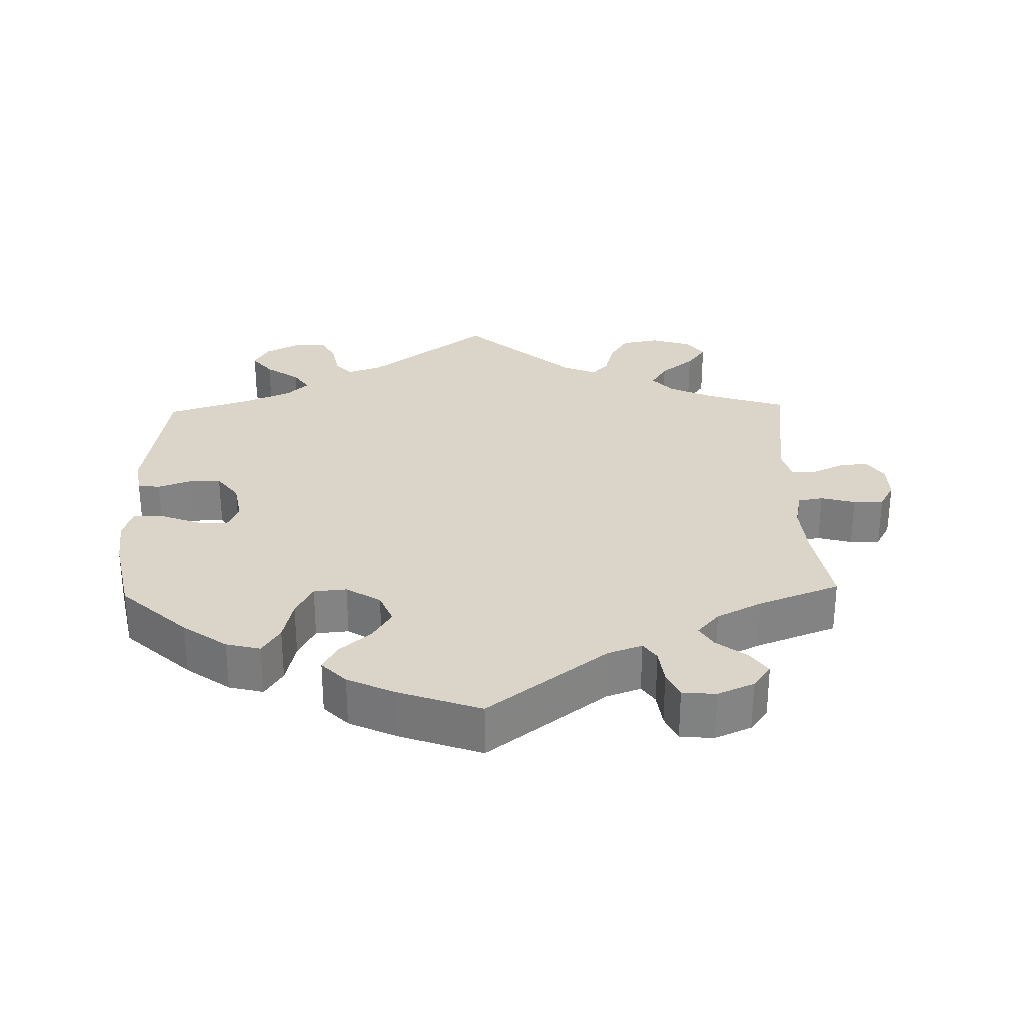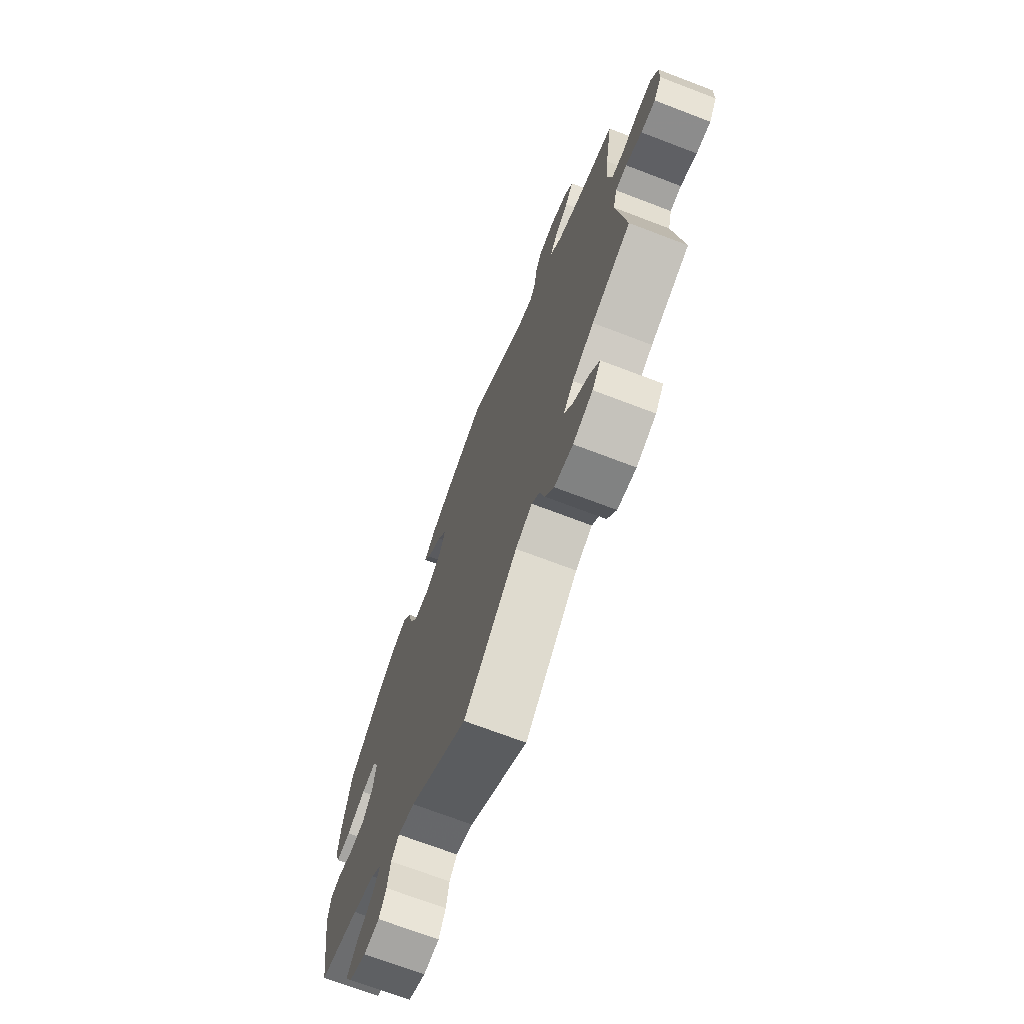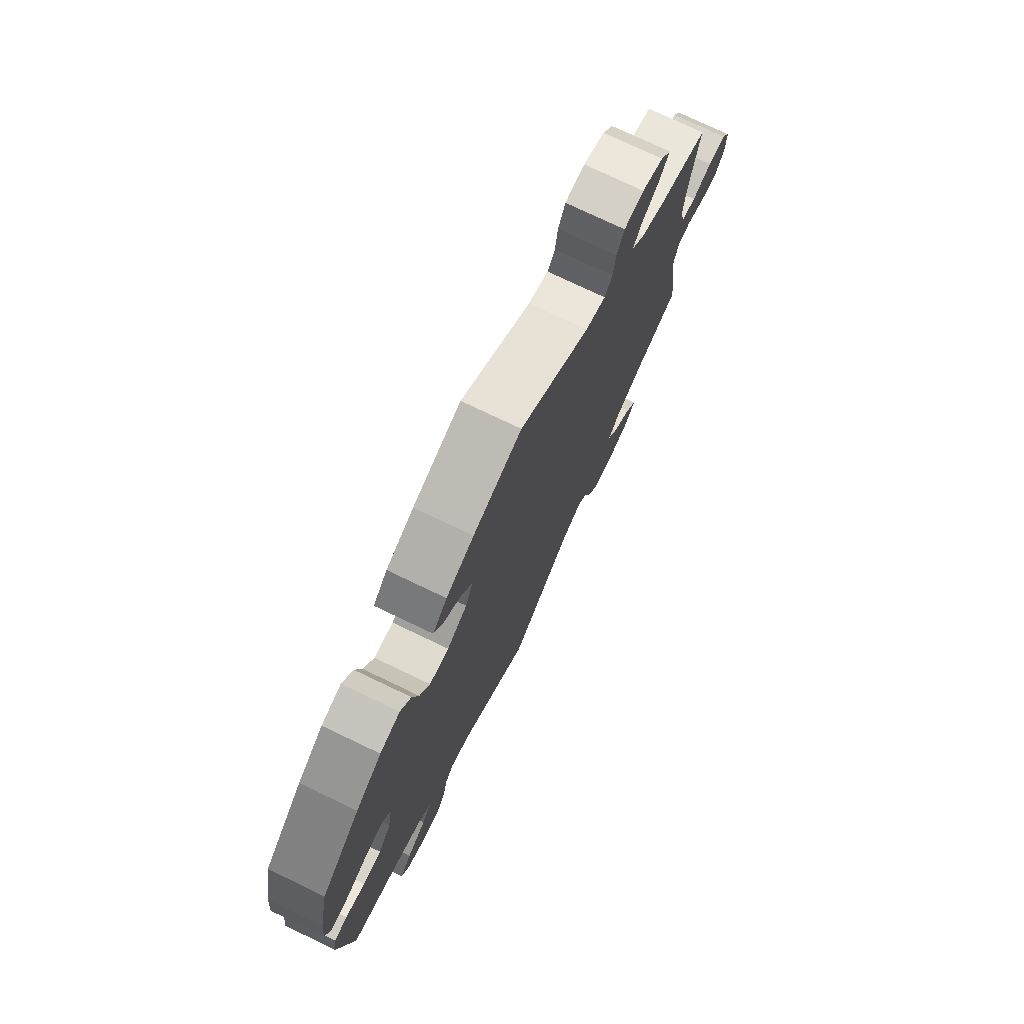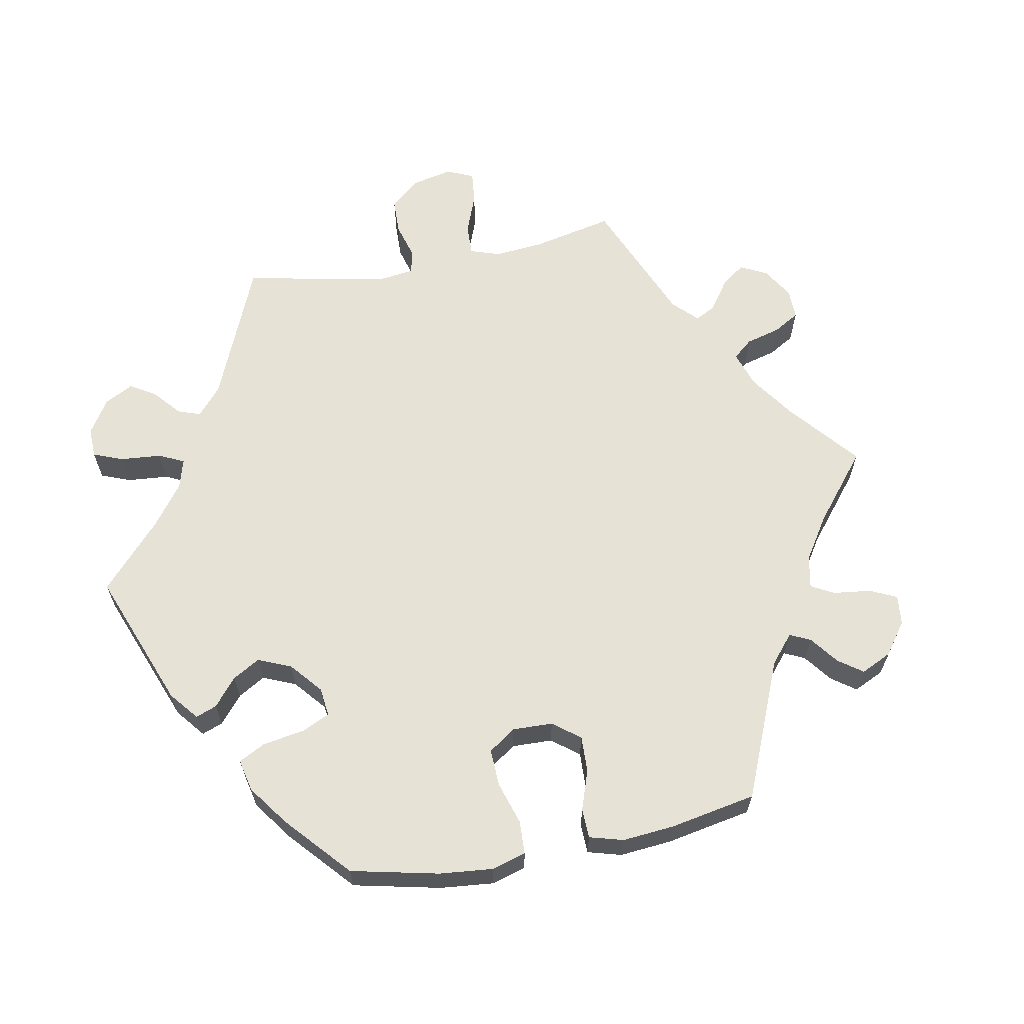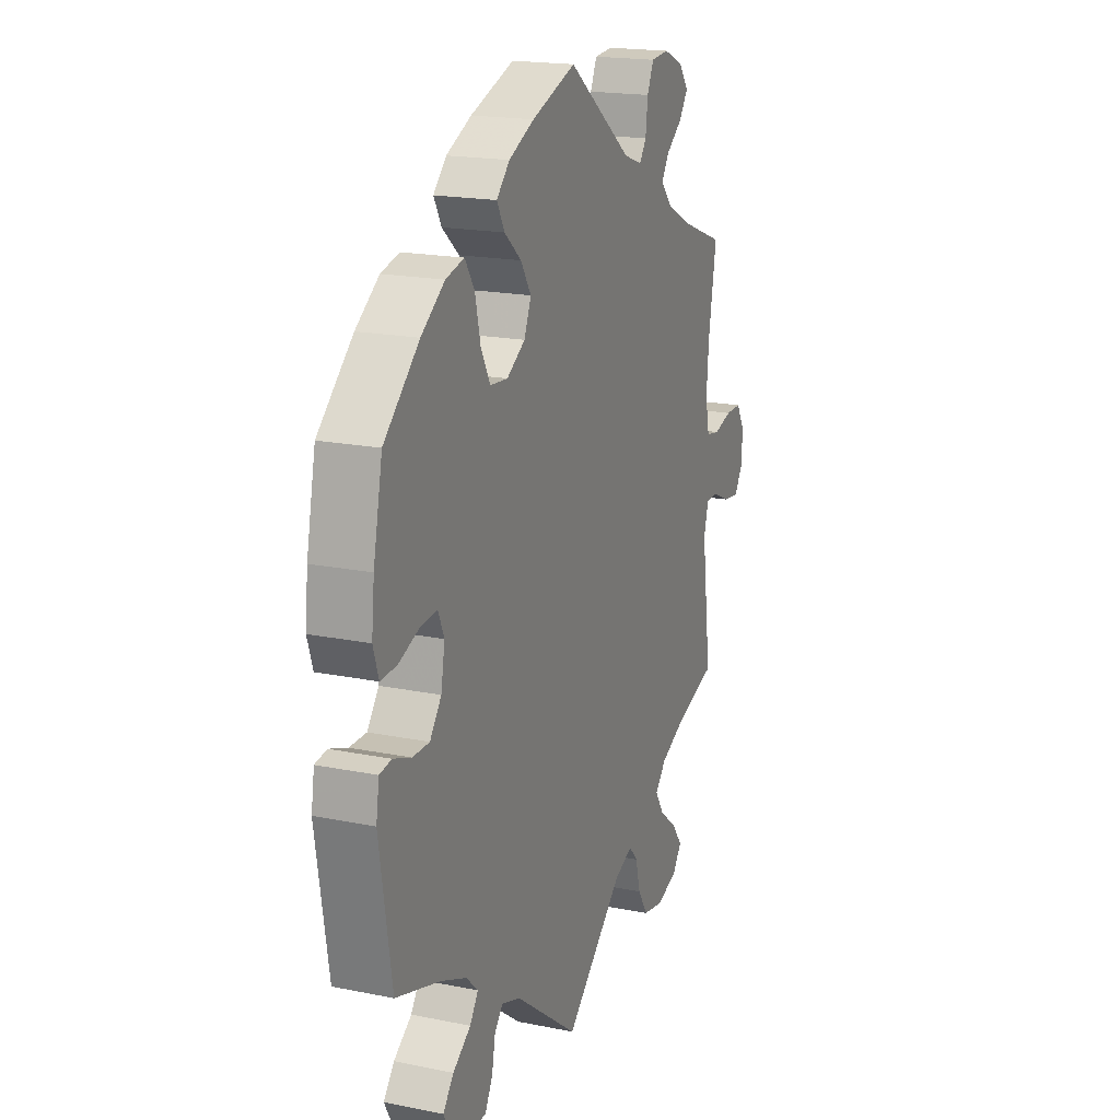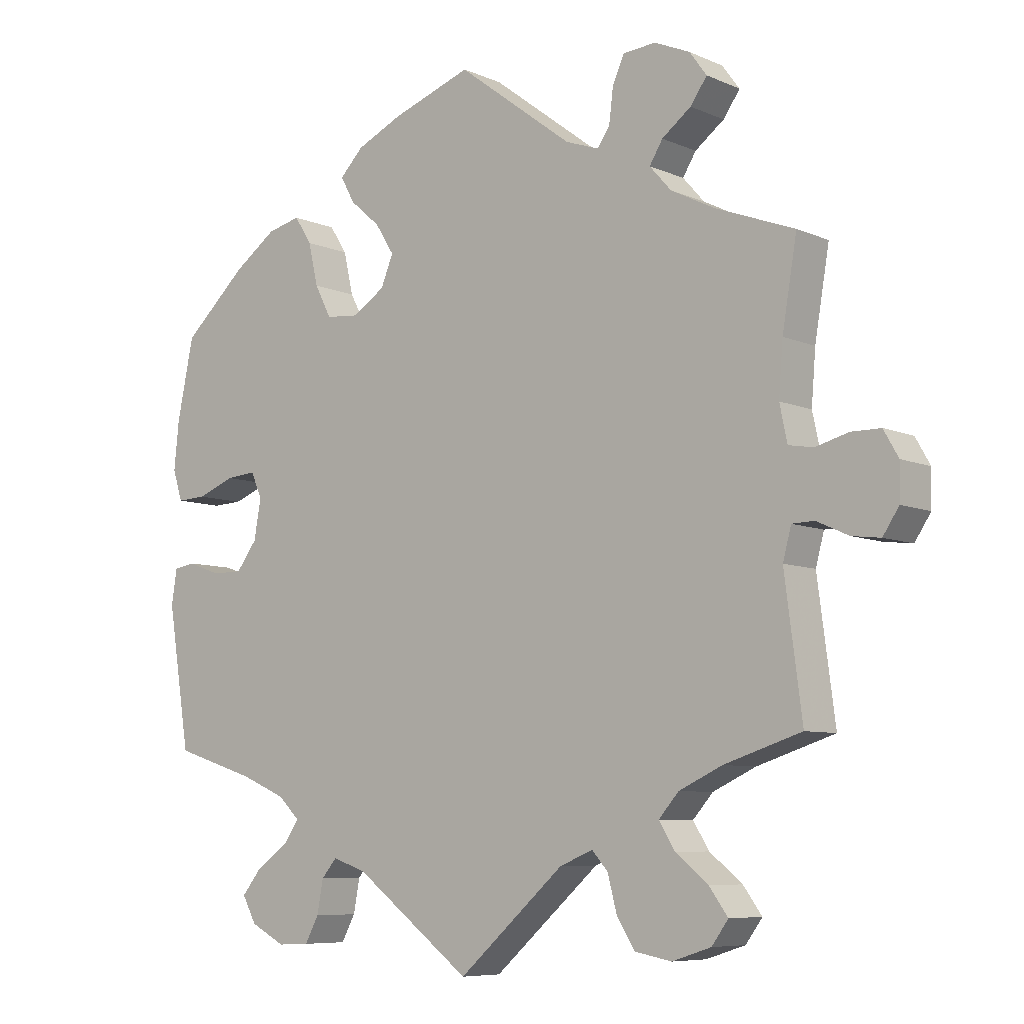
<metadata>
{"format":"obj","ext":"obj","renderer":"f3d","projection":"perspective","resolution":1024,"background":"white","views":[{"elev":29.3,"azim":-1.5,"up":"+Y"},{"elev":-71.1,"azim":69.1,"up":"+Z"},{"elev":75.5,"azim":-64.4,"up":"+Z"},{"elev":63.4,"azim":-41.0,"up":"+Y"},{"elev":18.6,"azim":-68.7,"up":"+Z"},{"elev":-7.4,"azim":39.1,"up":"+Z"}]}
</metadata>
<code>
v -0.532 0.07 -0.087
v -0.524 0.07 -0.036
v -0.493 0.07 -0.031
v -0.446 0.07 -0.048
v -0.402 0.07 -0.048
v -0.372 0.07 -0.008
v -0.362 0.07 0.049
v -0.378 0.07 0.086
v -0.421 0.07 0.082
v -0.476 0.07 0.061
v -0.518 0.07 0.059
v -0.532 0.07 0.103
v -0.525 0.07 0.172
v -0.501 0.07 0.288
v -0.409 0.07 0.373
v -0.348 0.07 0.417
v -0.3 0.07 0.429
v -0.275 0.07 0.39
v -0.261 0.07 0.329
v -0.237 0.07 0.283
v -0.191 0.07 0.279
v -0.143 0.07 0.309
v -0.125 0.07 0.353
v -0.152 0.07 0.396
v -0.196 0.07 0.434
v -0.216 0.07 0.471
v -0.182 0.07 0.506
v -0.116 0.07 0.537
v -0.001 0.07 0.578
v 0.166 0.07 0.452
v 0.214 0.07 0.435
v 0.232 0.07 0.461
v 0.238 0.07 0.51
v 0.255 0.07 0.548
v 0.302 0.07 0.552
v 0.353 0.07 0.53
v 0.378 0.07 0.496
v 0.354 0.07 0.462
v 0.312 0.07 0.43
v 0.293 0.07 0.399
v 0.324 0.07 0.364
v 0.387 0.07 0.332
v 0.501 0.07 0.289
v 0.48 0.07 0.165
v 0.474 0.07 0.09
v 0.485 0.07 0.038
v 0.52 0.07 0.032
v 0.568 0.07 0.045
v 0.61 0.07 0.045
v 0.631 0.07 0.008
v 0.63 0.07 -0.043
v 0.607 0.07 -0.078
v 0.566 0.07 -0.073
v 0.52 0.07 -0.052
v 0.488 0.07 -0.053
v 0.476 0.07 -0.098
v 0.501 0.07 -0.289
v 0.39 0.07 -0.325
v 0.328 0.07 -0.354
v 0.299 0.07 -0.387
v 0.322 0.07 -0.424
v 0.369 0.07 -0.462
v 0.396 0.07 -0.499
v 0.372 0.07 -0.532
v 0.316 0.07 -0.55
v 0.263 0.07 -0.54
v 0.237 0.07 -0.498
v 0.224 0.07 -0.448
v 0.201 0.07 -0.422
v 0.153 0.07 -0.442
v 0 0.07 -0.578
v -0.168 0.07 -0.451
v -0.217 0.07 -0.434
v -0.239 0.07 -0.46
v -0.248 0.07 -0.508
v -0.268 0.07 -0.545
v -0.313 0.07 -0.547
v -0.363 0.07 -0.521
v -0.383 0.07 -0.484
v -0.355 0.07 -0.449
v -0.308 0.07 -0.416
v -0.286 0.07 -0.384
v -0.317 0.07 -0.354
v -0.383 0.07 -0.326
v -0.5 0.07 -0.289
v -0.532 0 -0.087
v -0.524 0 -0.036
v -0.493 0 -0.031
v -0.446 0 -0.048
v -0.402 0 -0.048
v -0.372 0 -0.008
v -0.362 0 0.049
v -0.378 0 0.086
v -0.421 0 0.082
v -0.476 0 0.061
v -0.518 0 0.059
v -0.532 0 0.103
v -0.525 0 0.172
v -0.501 0 0.288
v -0.409 0 0.373
v -0.348 0 0.417
v -0.3 0 0.429
v -0.275 0 0.39
v -0.261 0 0.329
v -0.237 0 0.283
v -0.191 0 0.279
v -0.143 0 0.309
v -0.125 0 0.353
v -0.152 0 0.396
v -0.196 0 0.434
v -0.216 0 0.471
v -0.182 0 0.506
v -0.116 0 0.537
v -0.001 0 0.578
v 0.166 0 0.452
v 0.214 0 0.435
v 0.232 0 0.461
v 0.238 0 0.51
v 0.255 0 0.548
v 0.302 0 0.552
v 0.353 0 0.53
v 0.378 0 0.496
v 0.354 0 0.462
v 0.312 0 0.43
v 0.293 0 0.399
v 0.324 0 0.364
v 0.387 0 0.332
v 0.501 0 0.289
v 0.48 0 0.165
v 0.474 0 0.09
v 0.485 0 0.038
v 0.52 0 0.032
v 0.568 0 0.045
v 0.61 0 0.045
v 0.631 0 0.008
v 0.63 0 -0.043
v 0.607 0 -0.078
v 0.566 0 -0.073
v 0.52 0 -0.052
v 0.488 0 -0.053
v 0.476 0 -0.098
v 0.501 0 -0.289
v 0.39 0 -0.325
v 0.328 0 -0.354
v 0.299 0 -0.387
v 0.322 0 -0.424
v 0.369 0 -0.462
v 0.396 0 -0.499
v 0.372 0 -0.532
v 0.316 0 -0.55
v 0.263 0 -0.54
v 0.237 0 -0.498
v 0.224 0 -0.448
v 0.201 0 -0.422
v 0.153 0 -0.442
v 0 0 -0.578
v -0.168 0 -0.451
v -0.217 0 -0.434
v -0.239 0 -0.46
v -0.248 0 -0.508
v -0.268 0 -0.545
v -0.313 0 -0.547
v -0.363 0 -0.521
v -0.383 0 -0.484
v -0.355 0 -0.449
v -0.308 0 -0.416
v -0.286 0 -0.384
v -0.317 0 -0.354
v -0.383 0 -0.326
v -0.5 0 -0.289
f 84 85 1 2
f 83 84 2 3
f 82 83 3 4
f 78 79 80 81
f 78 81 82
f 77 78 82
f 74 75 76 77
f 73 74 77 82
f 72 73 82 4
f 70 71 72 4
f 65 66 67 68
f 65 68 69
f 64 65 69
f 61 62 63 64
f 60 61 64 69
f 59 60 69
f 56 57 58
f 55 56 58 59
f 51 52 53 54
f 51 54 55
f 50 51 55
f 47 48 49 50
f 46 47 50 55
f 45 46 55 59
f 42 43 44
f 41 42 44 45
f 40 41 45 59
f 36 37 38 39
f 36 39 40
f 35 36 40
f 32 33 34 35
f 31 32 35 40
f 30 31 40 59
f 24 25 26 27
f 23 24 27 28
f 16 17 18 19
f 16 19 20
f 15 16 20
f 14 15 20
f 13 14 20 21
f 9 10 11 12
f 8 9 12 13
f 69 70 4 5
f 59 69 5 6
f 30 59 6 7
f 23 28 29 30
f 22 23 30
f 21 22 30 7
f 8 13 21
f 7 8 21
f 87 86 170 169
f 88 87 169 168
f 89 88 168 167
f 166 165 164 163
f 167 166 163
f 167 163 162
f 162 161 160 159
f 167 162 159 158
f 89 167 158 157
f 89 157 156 155
f 153 152 151 150
f 154 153 150
f 154 150 149
f 149 148 147 146
f 154 149 146 145
f 154 145 144
f 143 142 141
f 144 143 141 140
f 139 138 137 136
f 140 139 136
f 140 136 135
f 135 134 133 132
f 140 135 132 131
f 144 140 131 130
f 129 128 127
f 130 129 127 126
f 144 130 126 125
f 124 123 122 121
f 125 124 121
f 125 121 120
f 120 119 118 117
f 125 120 117 116
f 144 125 116 115
f 112 111 110 109
f 113 112 109 108
f 104 103 102 101
f 105 104 101
f 105 101 100
f 105 100 99
f 106 105 99 98
f 97 96 95 94
f 98 97 94 93
f 90 89 155 154
f 91 90 154 144
f 92 91 144 115
f 115 114 113 108
f 115 108 107
f 92 115 107 106
f 106 98 93
f 106 93 92
f 1 86 87 2
f 2 87 88 3
f 3 88 89 4
f 4 89 90 5
f 5 90 91 6
f 6 91 92 7
f 7 92 93 8
f 8 93 94 9
f 9 94 95 10
f 10 95 96 11
f 11 96 97 12
f 12 97 98 13
f 13 98 99 14
f 14 99 100 15
f 15 100 101 16
f 16 101 102 17
f 17 102 103 18
f 18 103 104 19
f 19 104 105 20
f 20 105 106 21
f 21 106 107 22
f 22 107 108 23
f 23 108 109 24
f 24 109 110 25
f 25 110 111 26
f 26 111 112 27
f 27 112 113 28
f 28 113 114 29
f 29 114 115 30
f 30 115 116 31
f 31 116 117 32
f 32 117 118 33
f 33 118 119 34
f 34 119 120 35
f 35 120 121 36
f 36 121 122 37
f 37 122 123 38
f 38 123 124 39
f 39 124 125 40
f 40 125 126 41
f 41 126 127 42
f 42 127 128 43
f 43 128 129 44
f 44 129 130 45
f 45 130 131 46
f 46 131 132 47
f 47 132 133 48
f 48 133 134 49
f 49 134 135 50
f 50 135 136 51
f 51 136 137 52
f 52 137 138 53
f 53 138 139 54
f 54 139 140 55
f 55 140 141 56
f 56 141 142 57
f 57 142 143 58
f 58 143 144 59
f 59 144 145 60
f 60 145 146 61
f 61 146 147 62
f 62 147 148 63
f 63 148 149 64
f 64 149 150 65
f 65 150 151 66
f 66 151 152 67
f 67 152 153 68
f 68 153 154 69
f 69 154 155 70
f 70 155 156 71
f 71 156 157 72
f 72 157 158 73
f 73 158 159 74
f 74 159 160 75
f 75 160 161 76
f 76 161 162 77
f 77 162 163 78
f 78 163 164 79
f 79 164 165 80
f 80 165 166 81
f 81 166 167 82
f 82 167 168 83
f 83 168 169 84
f 84 169 170 85
f 85 170 86 1

</code>
